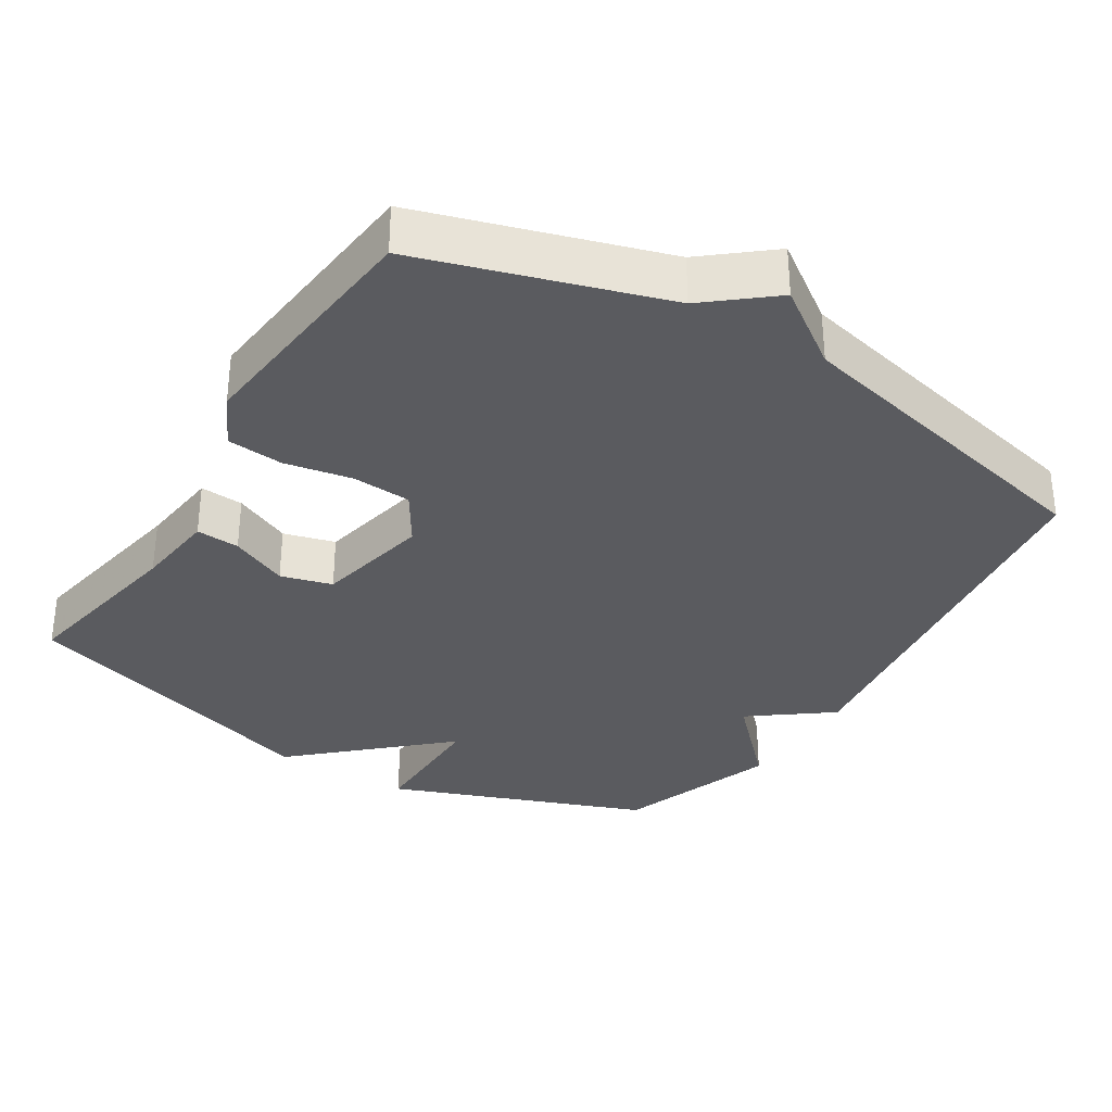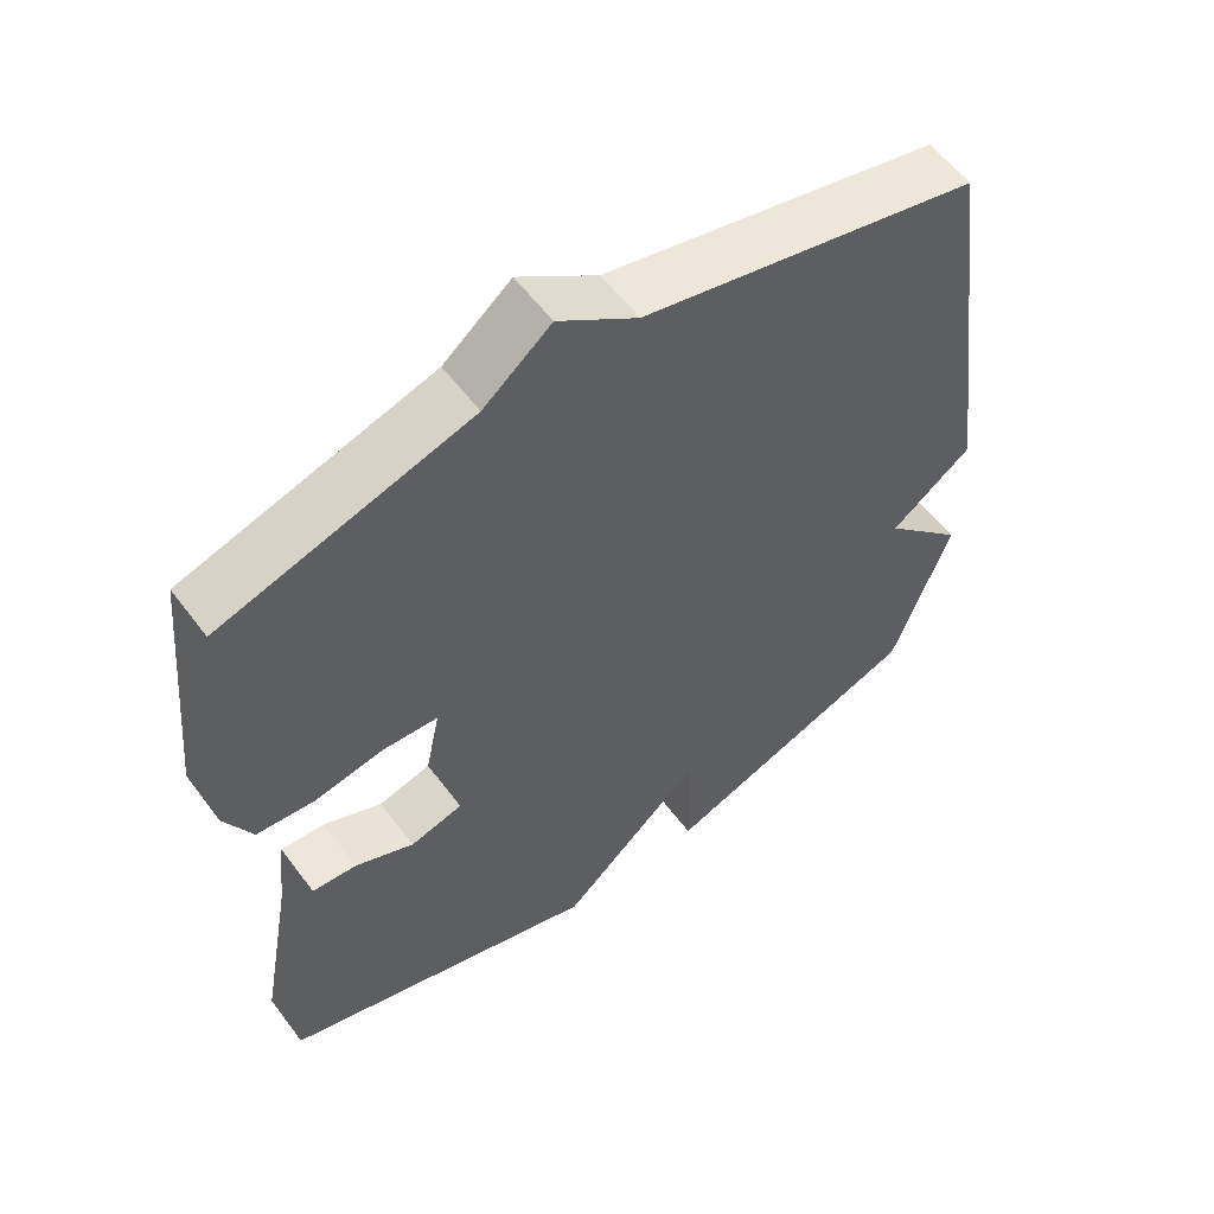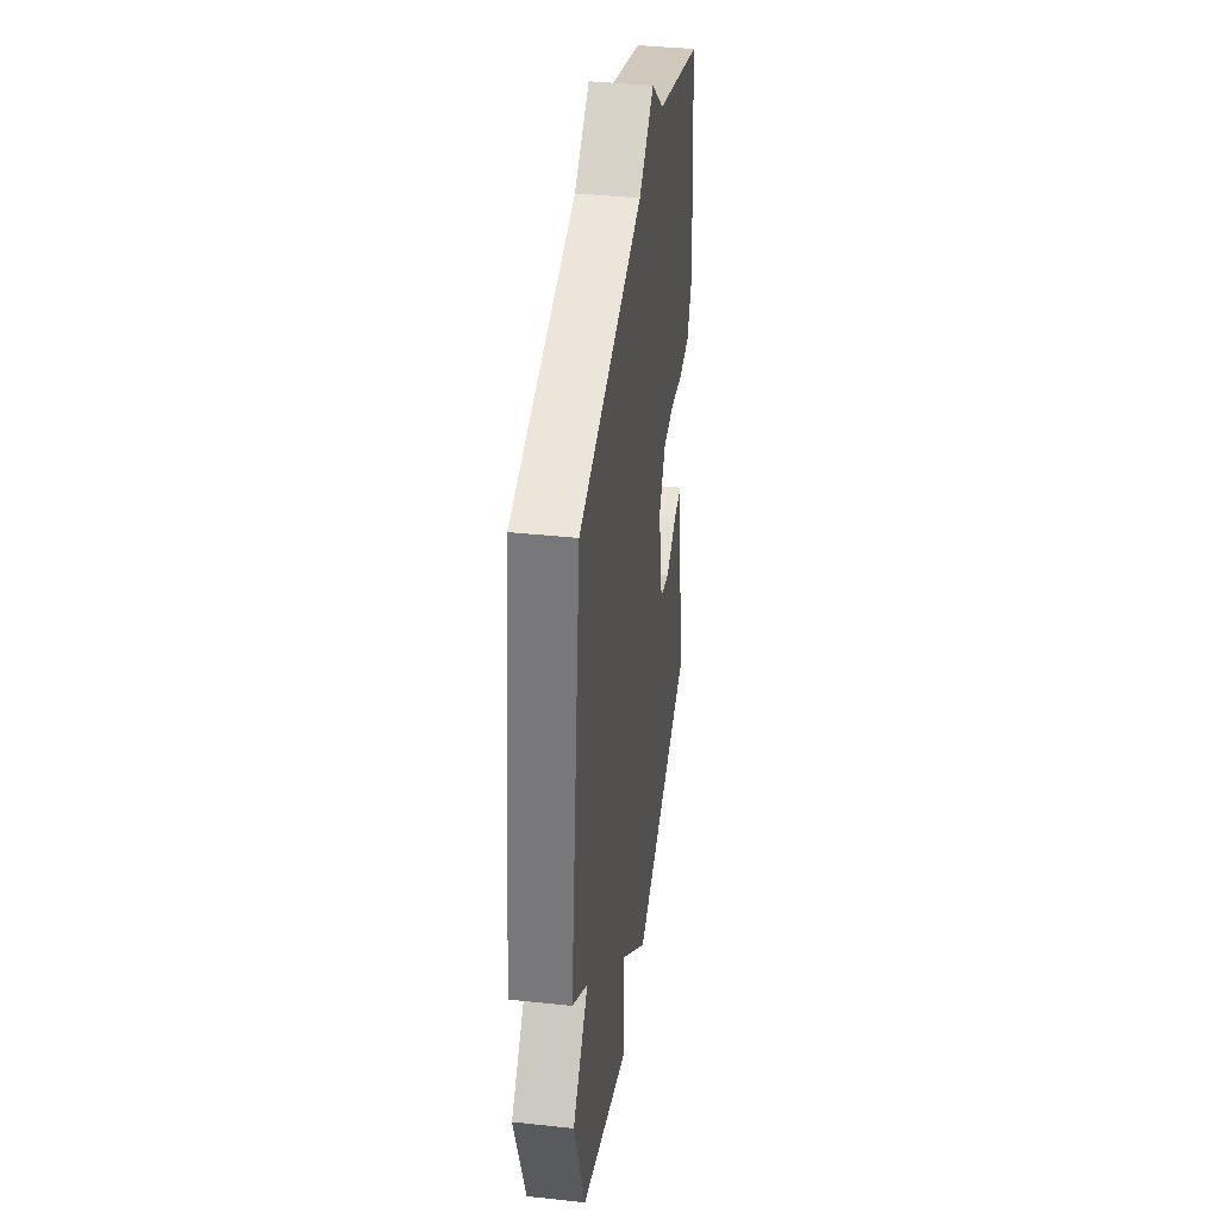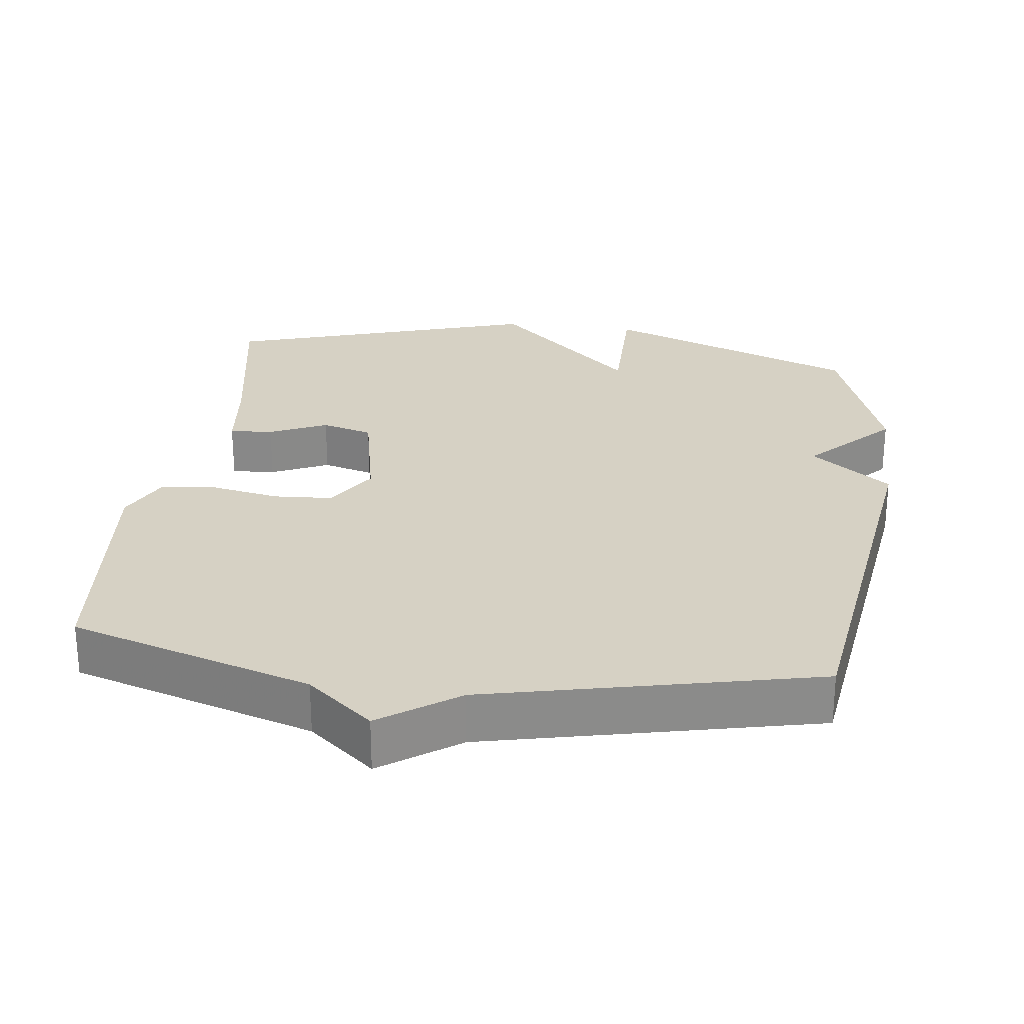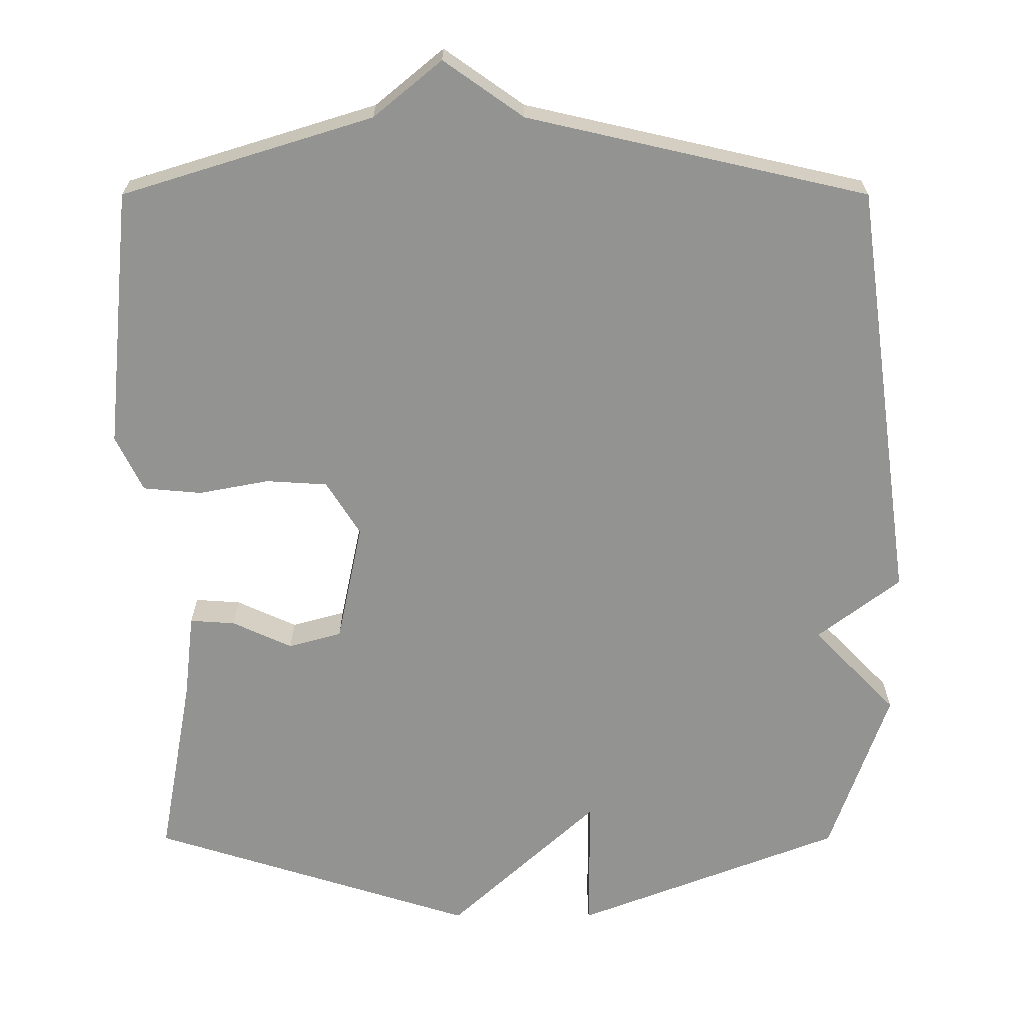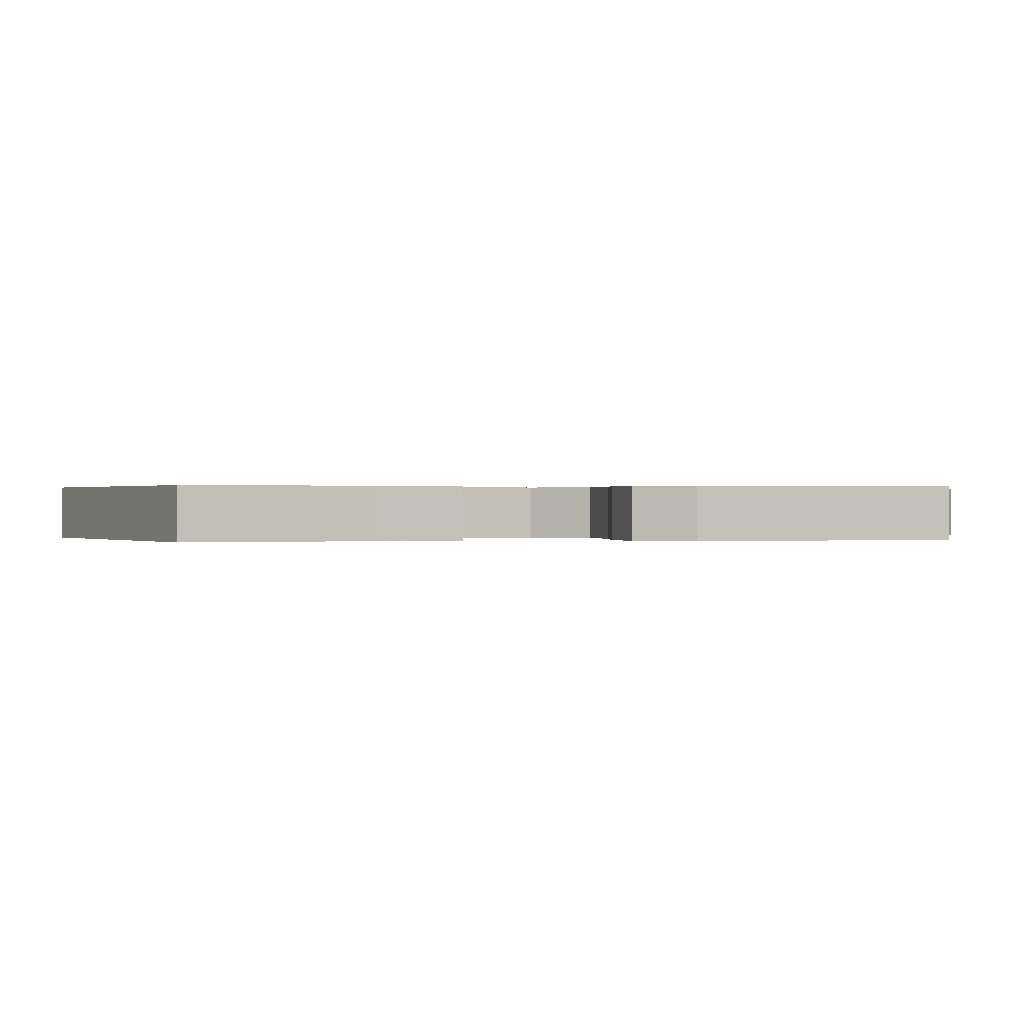
<metadata>
{"format":"obj","ext":"obj","renderer":"f3d","projection":"perspective","resolution":1024,"background":"white","views":[{"elev":-33.1,"azim":-32.0,"up":"+Y"},{"elev":57.6,"azim":-36.5,"up":"+Z"},{"elev":39.2,"azim":97.7,"up":"+Z"},{"elev":26.7,"azim":7.3,"up":"+Y"},{"elev":23.4,"azim":0.0,"up":"+Z"},{"elev":0.2,"azim":-101.3,"up":"+Y"}]}
</metadata>
<code>
v 0.5 0.07 0.5
v 0.579 0.07 -0.073
v 0.467 0.07 -0.158
v 0.579 0.07 -0.273
v 0.5 0.07 -0.5
v 0.14 0.07 -0.638
v 0.14 0.07 -0.454
v -0.06 0.07 -0.638
v -0.5 0.07 -0.5
v -0.455 0.07 -0.25
v -0.442 0.07 -0.135
v -0.381 0.07 -0.139
v -0.3 0.07 -0.176
v -0.228 0.07 -0.156
v -0.194 0.07 0.006
v -0.24 0.07 0.079
v -0.323 0.07 0.084
v -0.418 0.07 0.066
v -0.497 0.07 0.073
v -0.534 0.07 0.148
v -0.5 0.07 0.5
v -0.161 0.07 0.605
v -0.069 0.07 0.681
v 0.039 0.07 0.605
v 0.5 0 0.5
v 0.579 0 -0.073
v 0.467 0 -0.158
v 0.579 0 -0.273
v 0.5 0 -0.5
v 0.14 0 -0.638
v 0.14 0 -0.454
v -0.06 0 -0.638
v -0.5 0 -0.5
v -0.455 0 -0.25
v -0.442 0 -0.135
v -0.381 0 -0.139
v -0.3 0 -0.176
v -0.228 0 -0.156
v -0.194 0 0.006
v -0.24 0 0.079
v -0.323 0 0.084
v -0.418 0 0.066
v -0.497 0 0.073
v -0.534 0 0.148
v -0.5 0 0.5
v -0.161 0 0.605
v -0.069 0 0.681
v 0.039 0 0.605
f 22 23 24
f 22 24 1
f 21 22 1
f 20 21 1
f 19 20 1
f 18 19 1
f 17 18 1
f 16 17 1
f 1 2 3
f 16 1 3
f 15 16 3
f 3 4 5
f 15 3 5
f 14 15 5
f 13 14 5
f 10 11 12 13
f 9 10 13
f 8 9 13
f 7 8 13
f 7 13 5
f 5 6 7
f 48 47 46
f 25 48 46
f 25 46 45
f 25 45 44
f 25 44 43
f 25 43 42
f 25 42 41
f 25 41 40
f 27 26 25
f 27 25 40
f 27 40 39
f 29 28 27
f 29 27 39
f 29 39 38
f 29 38 37
f 37 36 35 34
f 37 34 33
f 37 33 32
f 37 32 31
f 29 37 31
f 31 30 29
f 1 25 26 2
f 2 26 27 3
f 3 27 28 4
f 4 28 29 5
f 5 29 30 6
f 6 30 31 7
f 7 31 32 8
f 8 32 33 9
f 9 33 34 10
f 10 34 35 11
f 11 35 36 12
f 12 36 37 13
f 13 37 38 14
f 14 38 39 15
f 15 39 40 16
f 16 40 41 17
f 17 41 42 18
f 18 42 43 19
f 19 43 44 20
f 20 44 45 21
f 21 45 46 22
f 22 46 47 23
f 23 47 48 24
f 24 48 25 1

</code>
